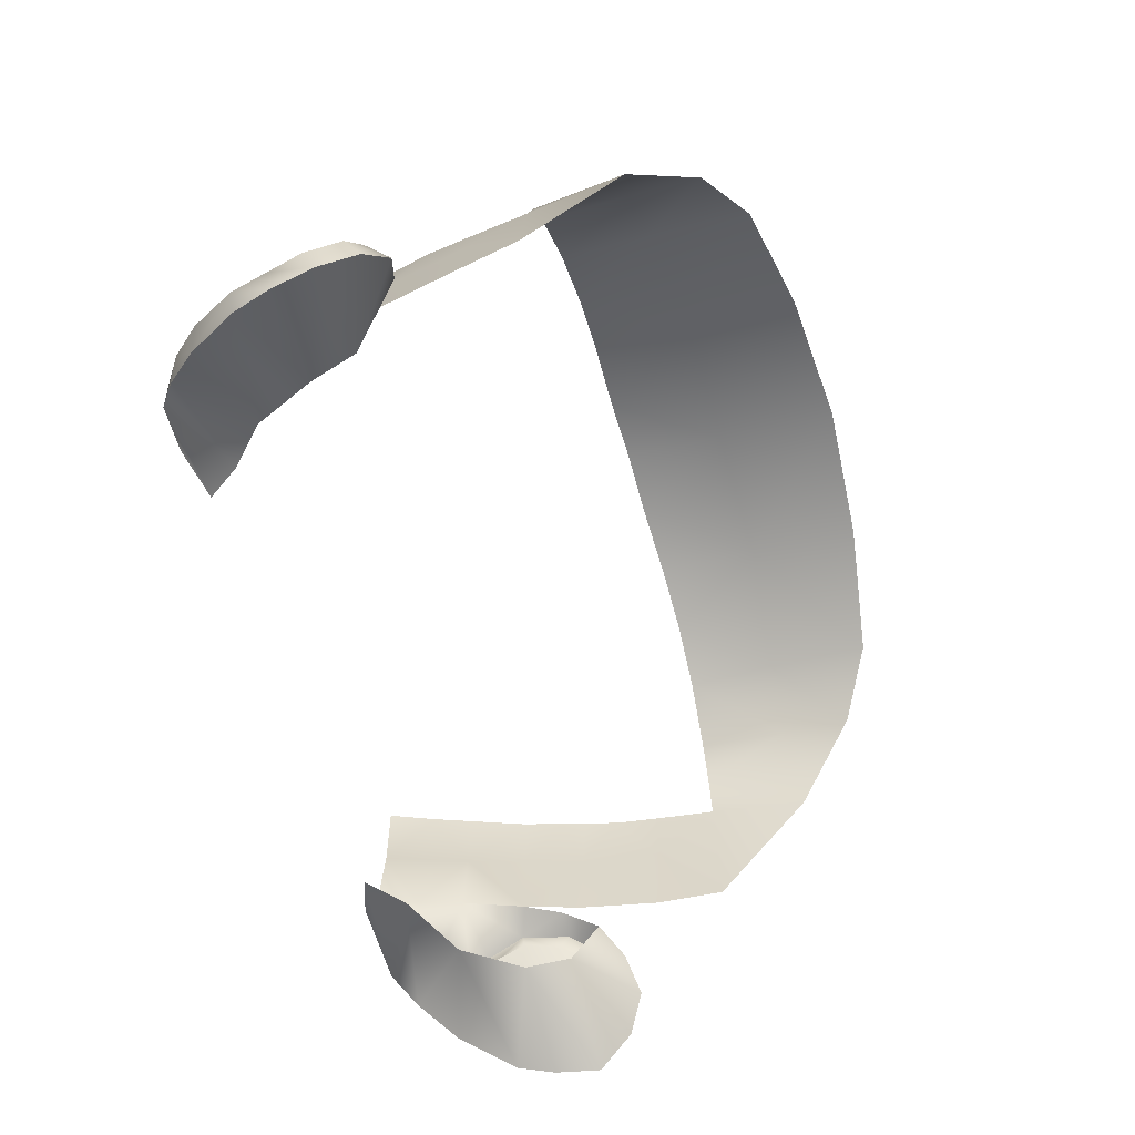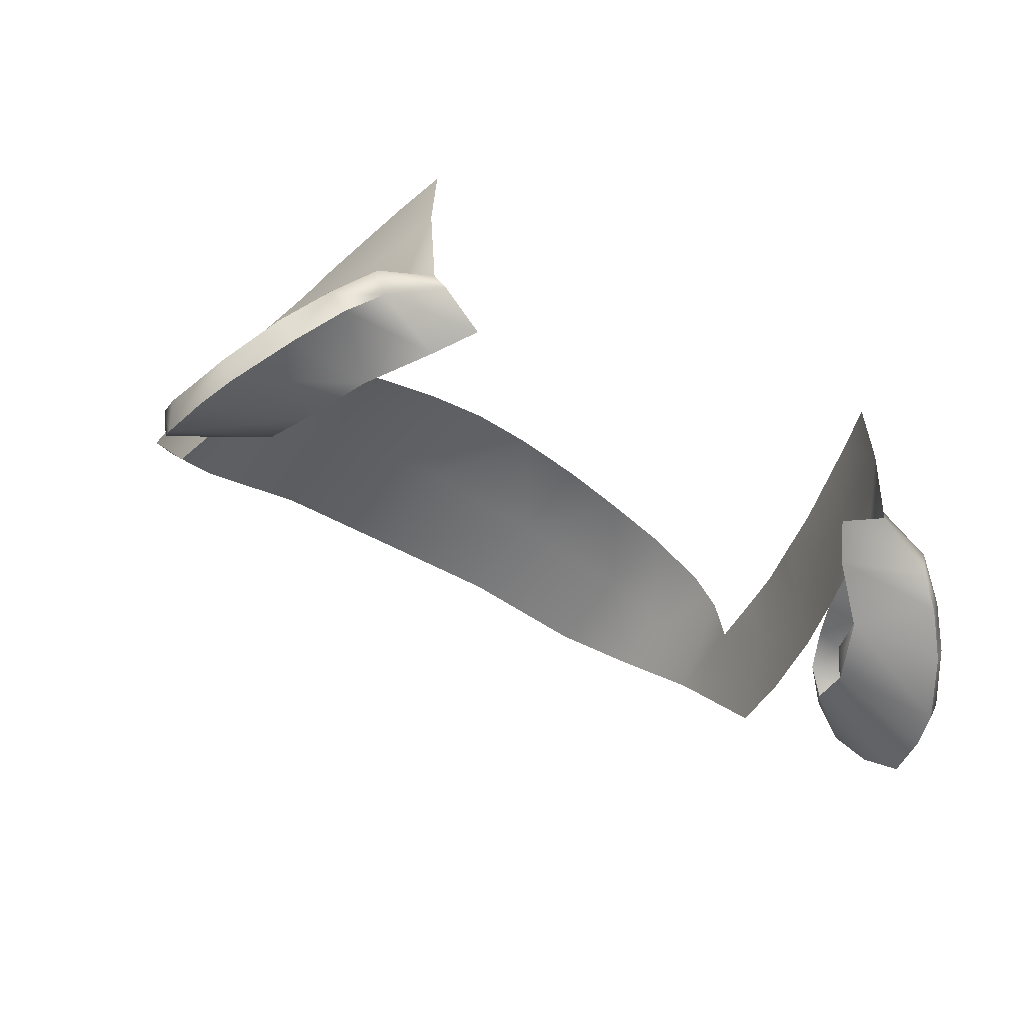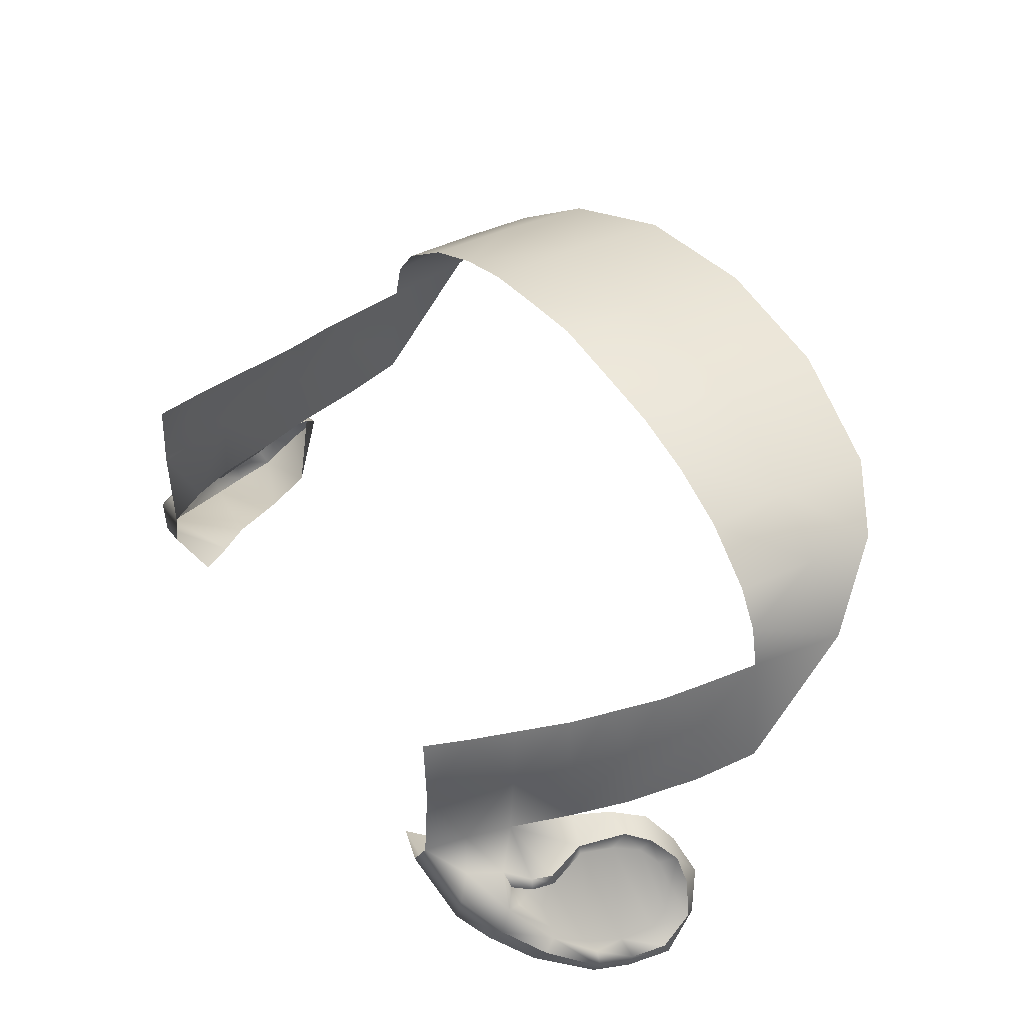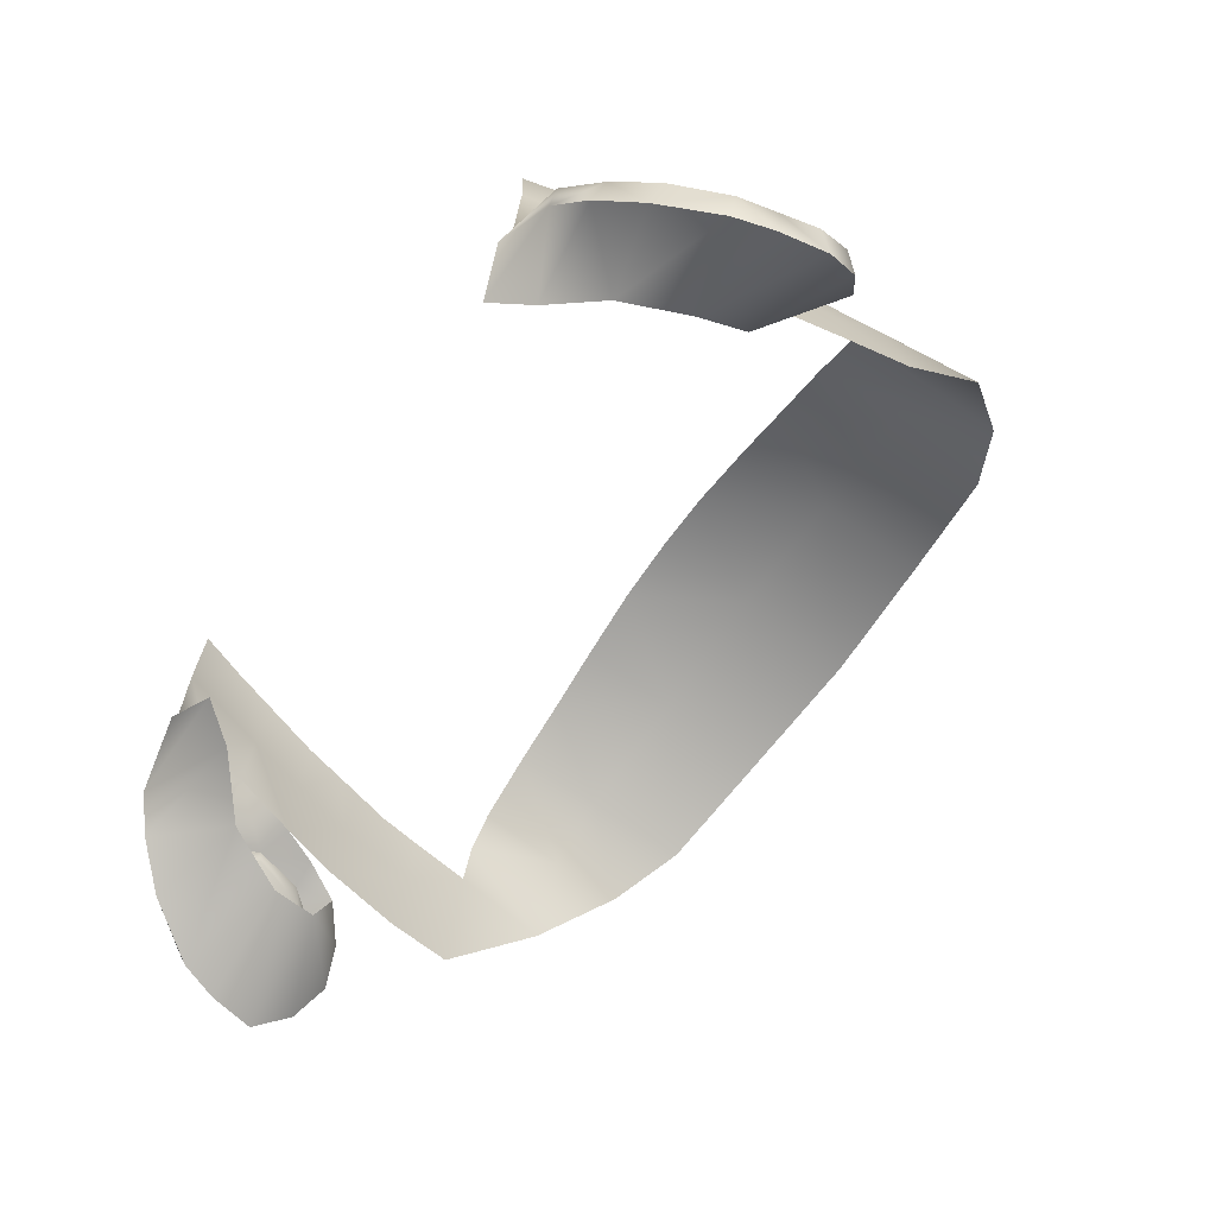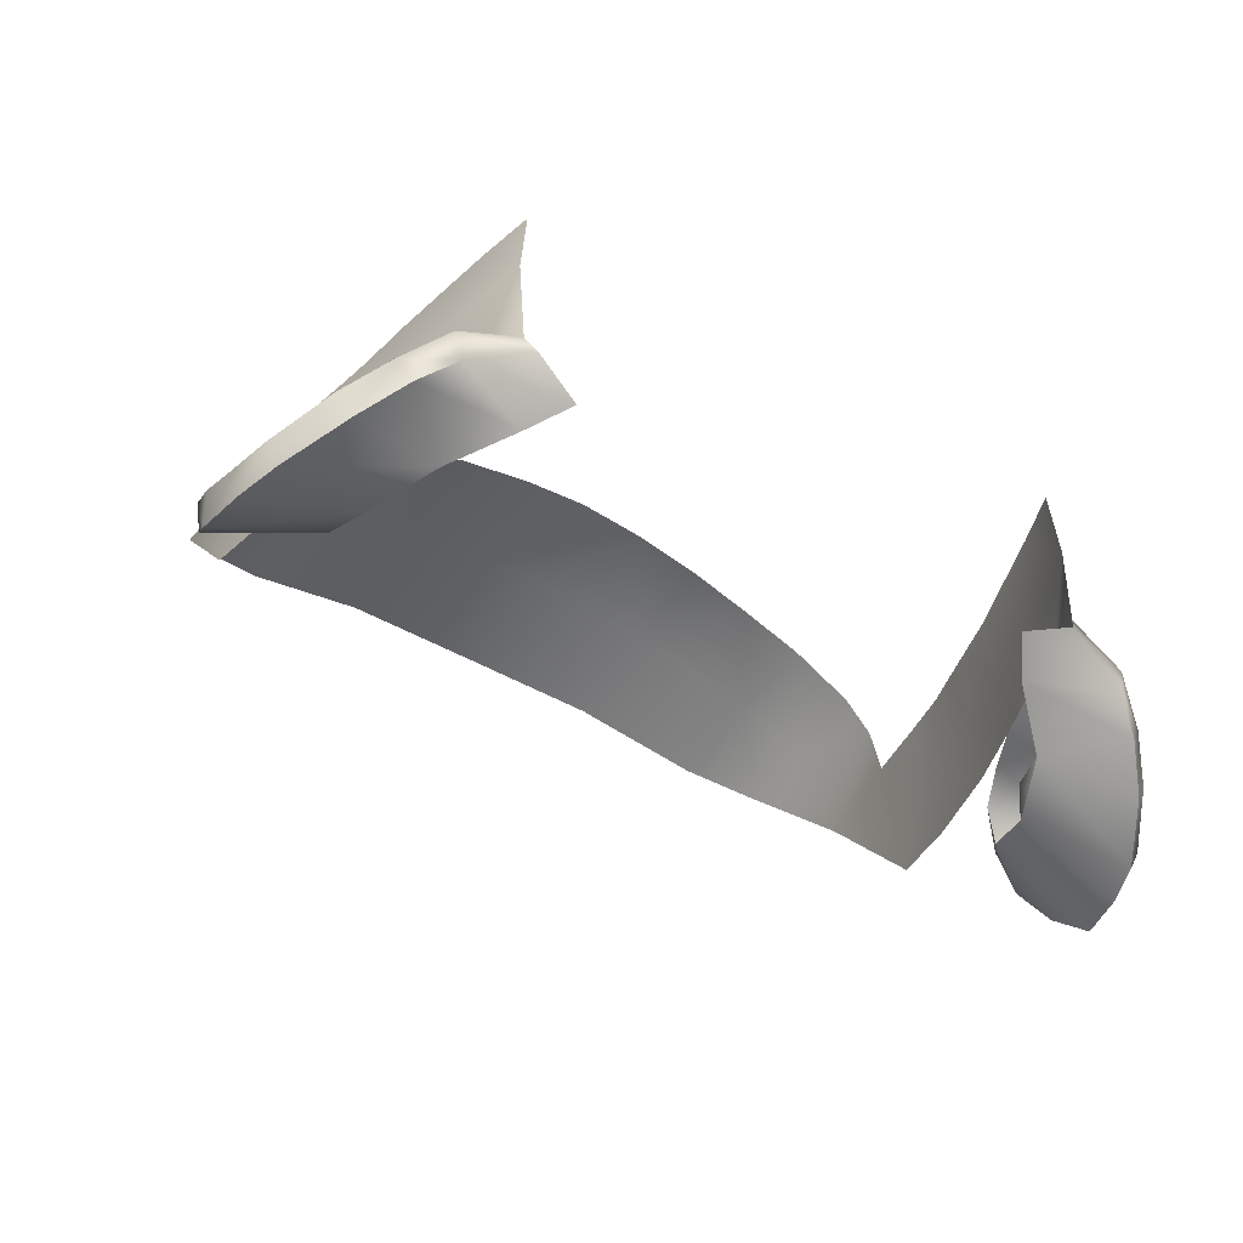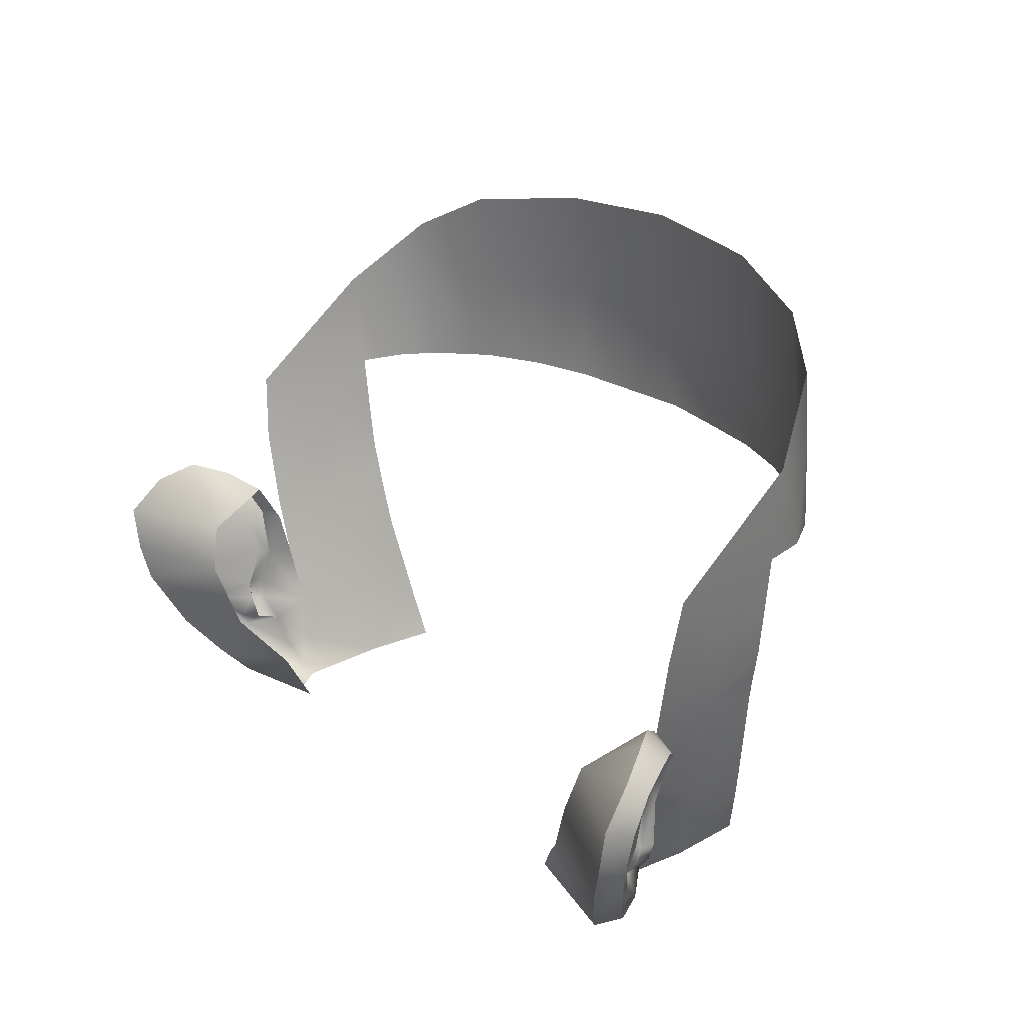
<metadata>
{"format":"obj","ext":"obj","renderer":"f3d","projection":"perspective","resolution":1024,"background":"white","views":[{"elev":-63.0,"azim":106.1,"up":"+Z"},{"elev":-46.5,"azim":-33.6,"up":"+Z"},{"elev":45.4,"azim":56.8,"up":"+Z"},{"elev":-64.3,"azim":55.6,"up":"+Z"},{"elev":-46.3,"azim":-33.2,"up":"+Z"},{"elev":23.9,"azim":-127.1,"up":"+Y"}]}
</metadata>
<code>
g M_Head
v 0.06634 -0.007383 0.04528
v 0.06501 -0.006998 0.06249
v 0.06817 0.003842 0.06084
v 0.07172 0.01255 0.04331
v 0.07072 0.01381 0.05936
v 0.07395 0.0265 0.05739
v 0.0685 0.001356 0.02584
v 0.065 -0.007807 0.02372
v 0.07196 0.01158 0.02624
v 0.07621 0.02629 0.02478
v 0.07525 0.02634 0.0422
v 0.0758 0.03584 0.05643
v 0.07871 0.04022 0.04144
v 0.07706 0.04155 0.05606
v 0.08004 0.03961 0.02437
v 0.07887 0.04932 0.05561
v 0.08201 0.05925 0.04245
v 0.08361 0.05797 0.02407
v 0.08027 0.0596 0.05533
v 0.08593 0.07343 0.02556
v 0.08202 0.07379 0.05505
v 0.08497 0.09671 0.05399
v 0.07952 0.07396 0.0652
v 0.07448 0.09507 0.07169
v 0.07375 0.07443 0.07343
v 0.07444 0.1122 0.07024
v 0.06069 0.07539 0.08287
v 0.06043 0.09627 0.08172
v 0.05997 0.1207 0.07926
v 0.03224 0.09956 0.09226
v 0.04634 0.07585 0.08916
v 0.03222 0.1256 0.08917
v 0.03189 0.0757 0.09376
v 0.01511 0.07521 0.09677
v -1.192e-09 0.1278 0.09175
v -1.192e-09 0.09915 0.09509
v -0.03224 0.09956 0.09226
v -1.192e-09 0.07533 0.09838
v -0.01511 0.07521 0.09677
v -0.03222 0.1256 0.08917
v -0.03189 0.0757 0.09376
v -0.05997 0.1207 0.07926
v -0.04634 0.07585 0.08916
v -0.06043 0.09627 0.08172
v -0.07442 0.1122 0.07033
v -0.06069 0.07539 0.08287
v -0.07448 0.09507 0.07169
v -0.07375 0.07443 0.07343
v -0.07952 0.07396 0.0652
v -0.08497 0.09671 0.05399
v -0.08202 0.07379 0.05505
v -0.08593 0.07343 0.02556
v -0.08201 0.05925 0.04245
v -0.08027 0.0596 0.05533
v -0.08361 0.05797 0.02407
v -0.07887 0.04932 0.05561
v -0.08004 0.03961 0.02437
v -0.07871 0.04022 0.04144
v -0.07706 0.04155 0.05606
v -0.0758 0.03584 0.05643
v -0.07621 0.02629 0.02478
v -0.07525 0.02634 0.0422
v -0.07172 0.01255 0.04331
v -0.07395 0.0265 0.05739
v -0.07196 0.01158 0.02624
v -0.07072 0.01381 0.05936
v -0.0685 0.001356 0.02584
v -0.06817 0.003842 0.06084
v -0.06634 -0.007383 0.04528
v -0.065 -0.007807 0.02372
v -0.06501 -0.006998 0.06249
v 0.07908 0.03725 0.00378
v 0.089 0.04783 0.01359
v 0.08368 0.04288 0.02035
v 0.09552 0.04993 0.006573
v 0.1005 0.04581 -0.001343
v 0.1028 0.03764 -0.008991
v 0.07668 0.02673 0.001089
v 0.1007 0.02725 -0.008797
v 0.09788 0.01877 -0.007564
v 0.06967 0.01254 0.00414
v 0.09022 0.006301 -0.001583
v 0.08307 -0.001758 0.004842
v 0.0586 0.002644 0.01175
v 0.07665 -0.006699 0.009727
v 0.05222 -0.005837 0.01489
v 0.06283 -0.009515 0.01893
v 0.08064 0.006319 0.01621
v 0.08385 0.01006 0.01625
v 0.08256 0.0113 0.0156
v 0.08539 0.0151 0.01661
v 0.08397 0.01507 0.01579
v 0.08296 0.02428 0.01873
v 0.08299 0.02393 0.02197
v 0.08526 0.01466 0.01992
v 0.08356 0.01007 0.02005
v 0.08385 0.01006 0.01625
v 0.07888 0.005063 0.02139
v 0.08064 0.006319 0.01621
v 0.08544 0.03202 0.01798
v 0.08623 0.03481 0.02236
v 0.07196 0.01158 0.02624
v 0.08526 0.01466 0.01992
v 0.08299 0.02393 0.02197
v 0.07621 0.02629 0.02478
v 0.08012 0.03465 0.0243
v 0.08623 0.03481 0.02236
v 0.08368 0.04288 0.02035
v 0.09017 0.0398 0.02042
v 0.09487 0.04432 0.01536
v 0.089 0.04783 0.01359
v 0.09552 0.04993 0.006573
v 0.09883 0.04479 0.009671
v 0.1029 0.04262 0.002449
v 0.1005 0.04581 -0.001343
v 0.1028 0.03764 -0.008991
v 0.1042 0.03494 -0.002497
v 0.1024 0.02679 -0.002693
v 0.1007 0.02725 -0.008797
v 0.1005 0.01863 -0.002426
v 0.09788 0.01877 -0.007564
v 0.09022 0.006301 -0.001583
v 0.09368 0.007543 0.004108
v 0.08656 -0.0002179 0.0103
v 0.08307 -0.001758 0.004842
v 0.07665 -0.006699 0.009727
v 0.07831 -0.006247 0.01765
v 0.08494 0.002699 0.01512
v 0.06283 -0.009515 0.01893
v 0.065 -0.007807 0.02372
v 0.07534 -0.002844 0.02286
v 0.0685 0.001356 0.02584
v 0.08064 0.006319 0.01621
v 0.09246 0.01034 0.006424
v 0.09368 0.007543 0.004108
v 0.08386 0.006293 0.01294
v 0.08256 0.0113 0.0156
v 0.08998 0.01126 0.007159
v 0.08397 0.01507 0.01579
v 0.09507 0.01925 0.000777
v 0.09832 0.01903 0.0009066
v 0.09806 0.02648 -0.0004354
v 0.1042 0.03494 -0.002497
v 0.09959 0.03436 -7.148e-05
v 0.1029 0.04262 0.002449
v 0.08872 0.03778 0.01648
v 0.09017 0.0398 0.02042
v 0.09902 0.03866 0.002965
v 0.09208 0.04103 0.01279
v 0.09487 0.04432 0.01536
v 0.09659 0.04166 0.007729
v 0.09883 0.04479 0.009671
v -0.089 0.04783 0.01359
v -0.07908 0.03725 0.00378
v -0.08368 0.04288 0.02035
v -0.09552 0.04993 0.006573
v -0.1005 0.04581 -0.001343
v -0.1028 0.03764 -0.008991
v -0.07668 0.02673 0.001089
v -0.1007 0.02725 -0.008797
v -0.09788 0.01877 -0.007564
v -0.06967 0.01254 0.00414
v -0.09022 0.006301 -0.001583
v -0.08307 -0.001758 0.004842
v -0.0586 0.002644 0.01175
v -0.07665 -0.006699 0.009727
v -0.05222 -0.005837 0.01489
v -0.06283 -0.009515 0.01893
v -0.08385 0.01006 0.01625
v -0.08064 0.006319 0.01621
v -0.08256 0.0113 0.0156
v -0.08539 0.0151 0.01661
v -0.08397 0.01507 0.01579
v -0.08296 0.02428 0.01873
v -0.08299 0.02393 0.02197
v -0.08526 0.01466 0.01992
v -0.08356 0.01007 0.02005
v -0.08385 0.01006 0.01625
v -0.07888 0.005063 0.02139
v -0.08064 0.006319 0.01621
v -0.08544 0.03202 0.01798
v -0.08623 0.03481 0.02236
v -0.07196 0.01158 0.02624
v -0.08526 0.01466 0.01992
v -0.08299 0.02393 0.02197
v -0.07621 0.02629 0.02478
v -0.08012 0.03465 0.0243
v -0.08623 0.03481 0.02236
v -0.08368 0.04288 0.02035
v -0.09017 0.0398 0.02042
v -0.09487 0.04432 0.01536
v -0.089 0.04783 0.01359
v -0.09552 0.04993 0.006573
v -0.09883 0.04479 0.009671
v -0.1029 0.04262 0.002449
v -0.1005 0.04581 -0.001343
v -0.1028 0.03764 -0.008991
v -0.1042 0.03494 -0.002497
v -0.1024 0.02679 -0.002693
v -0.1007 0.02725 -0.008797
v -0.1005 0.01863 -0.002426
v -0.09788 0.01877 -0.007564
v -0.09022 0.006301 -0.001583
v -0.09368 0.007543 0.004108
v -0.08656 -0.0002179 0.0103
v -0.08307 -0.001758 0.004842
v -0.07665 -0.006699 0.009727
v -0.07831 -0.006247 0.01765
v -0.08494 0.002699 0.01512
v -0.06283 -0.009515 0.01893
v -0.065 -0.007807 0.02372
v -0.07534 -0.002844 0.02286
v -0.0685 0.001356 0.02584
v -0.08064 0.006319 0.01621
v -0.09246 0.01034 0.006424
v -0.09368 0.007543 0.004108
v -0.08386 0.006293 0.01294
v -0.08256 0.0113 0.0156
v -0.08998 0.01126 0.007159
v -0.08397 0.01507 0.01579
v -0.09507 0.01925 0.000777
v -0.09832 0.01903 0.0009066
v -0.09806 0.02648 -0.0004354
v -0.1042 0.03494 -0.002497
v -0.09959 0.03436 -7.148e-05
v -0.1029 0.04262 0.002449
v -0.08872 0.03778 0.01648
v -0.09017 0.0398 0.02042
v -0.09902 0.03866 0.002965
v -0.09208 0.04103 0.01279
v -0.09487 0.04432 0.01536
v -0.09659 0.04166 0.007729
v -0.09883 0.04479 0.009671
g M_Head_0
f 3 2 1
f 4 3 1
f 4 5 3
f 6 5 4
f 4 1 7
f 8 7 1
f 4 7 9
f 9 10 4
f 11 6 4
f 11 4 10
f 11 12 6
f 11 10 13
f 11 13 12
f 14 12 13
f 15 13 10
f 14 13 16
f 15 17 13
f 16 13 17
f 18 17 15
f 16 17 19
f 20 17 18
f 19 17 21
f 20 21 17
f 20 22 21
f 21 22 23
f 24 23 22
f 25 23 24
f 22 26 24
f 25 24 27
f 28 24 26
f 28 27 24
f 28 26 29
f 30 28 29
f 27 28 31
f 30 31 28
f 29 32 30
f 30 33 31
f 34 33 30
f 30 32 35
f 30 36 34
f 36 30 35
f 36 35 37
f 38 34 36
f 38 36 39
f 37 39 36
f 37 35 40
f 39 37 41
f 42 37 40
f 37 43 41
f 37 42 44
f 37 44 43
f 44 42 45
f 46 43 44
f 44 45 47
f 44 47 46
f 48 46 47
f 48 47 49
f 50 47 45
f 47 50 49
f 51 49 50
f 52 51 50
f 52 53 51
f 54 51 53
f 52 55 53
f 56 54 53
f 55 57 53
f 56 53 58
f 57 58 53
f 59 56 58
f 59 58 60
f 57 61 58
f 62 60 58
f 62 58 61
f 62 61 63
f 62 64 60
f 62 63 64
f 65 63 61
f 64 63 66
f 63 65 67
f 63 68 66
f 63 67 69
f 63 69 68
f 70 69 67
f 68 69 71
f 74 73 72
f 73 75 72
f 72 75 76
f 76 77 72
f 72 77 78
f 77 79 78
f 78 79 80
f 78 80 81
f 82 81 80
f 81 82 83
f 83 84 81
f 84 83 85
f 86 84 85
f 86 85 87
f 90 89 88
f 91 89 90
f 90 92 91
f 91 92 93
f 94 91 93
f 95 91 94
f 95 96 91
f 96 97 91
f 96 98 97
f 99 97 98
f 93 100 94
f 94 100 101
f 98 96 102
f 96 103 102
f 103 104 102
f 105 102 104
f 106 105 104
f 106 104 107
f 108 106 107
f 107 109 108
f 108 109 110
f 111 108 110
f 110 112 111
f 110 113 112
f 112 113 114
f 112 114 115
f 115 114 116
f 116 114 117
f 117 118 116
f 119 116 118
f 118 120 119
f 121 119 120
f 121 120 122
f 120 123 122
f 122 123 124
f 122 124 125
f 126 125 124
f 126 124 127
f 124 128 127
f 127 129 126
f 130 129 127
f 127 131 130
f 127 128 131
f 131 132 130
f 131 98 132
f 98 131 128
f 102 132 98
f 98 128 133
f 128 124 134
f 135 134 124
f 120 134 135
f 128 136 133
f 133 136 137
f 138 136 128
f 137 136 138
f 128 134 138
f 138 139 137
f 138 140 139
f 138 134 140
f 93 139 140
f 120 141 134
f 134 141 140
f 118 141 120
f 140 142 93
f 140 141 142
f 118 142 141
f 143 142 118
f 93 142 100
f 144 142 143
f 144 100 142
f 144 143 145
f 146 100 144
f 146 101 100
f 146 147 101
f 145 148 144
f 144 148 146
f 146 149 147
f 148 149 146
f 150 147 149
f 151 148 145
f 151 149 148
f 150 149 151
f 145 152 151
f 151 152 150
f 155 154 153
f 153 154 156
f 154 157 156
f 157 154 158
f 154 159 158
f 158 159 160
f 159 161 160
f 159 162 161
f 163 161 162
f 162 164 163
f 164 162 165
f 165 166 164
f 167 166 165
f 167 168 166
f 171 170 169
f 172 171 169
f 171 172 173
f 172 174 173
f 175 174 172
f 176 175 172
f 176 172 177
f 177 172 178
f 177 178 179
f 180 179 178
f 174 175 181
f 175 182 181
f 179 183 177
f 177 183 184
f 184 183 185
f 186 185 183
f 187 185 186
f 187 188 185
f 189 188 187
f 188 189 190
f 189 191 190
f 192 191 189
f 191 192 193
f 191 193 194
f 193 195 194
f 193 196 195
f 196 197 195
f 197 198 195
f 198 197 199
f 200 199 197
f 199 200 201
f 202 201 200
f 202 203 201
f 201 203 204
f 203 205 204
f 203 206 205
f 207 205 206
f 207 208 205
f 205 208 209
f 208 207 210
f 211 208 210
f 208 211 212
f 208 212 209
f 211 213 212
f 212 213 179
f 179 209 212
f 183 179 213
f 179 214 209
f 209 215 205
f 216 205 215
f 201 216 215
f 209 214 217
f 214 218 217
f 219 209 217
f 218 219 217
f 209 219 215
f 219 218 220
f 219 220 221
f 219 221 215
f 174 221 220
f 201 215 222
f 215 221 222
f 199 201 222
f 221 174 223
f 221 223 222
f 199 222 223
f 224 199 223
f 174 181 223
f 225 224 223
f 225 223 181
f 225 226 224
f 227 225 181
f 227 181 182
f 227 182 228
f 226 225 229
f 225 227 229
f 227 228 230
f 229 227 230
f 231 230 228
f 232 226 229
f 232 229 230
f 231 232 230
f 226 232 233
f 232 231 233

</code>
